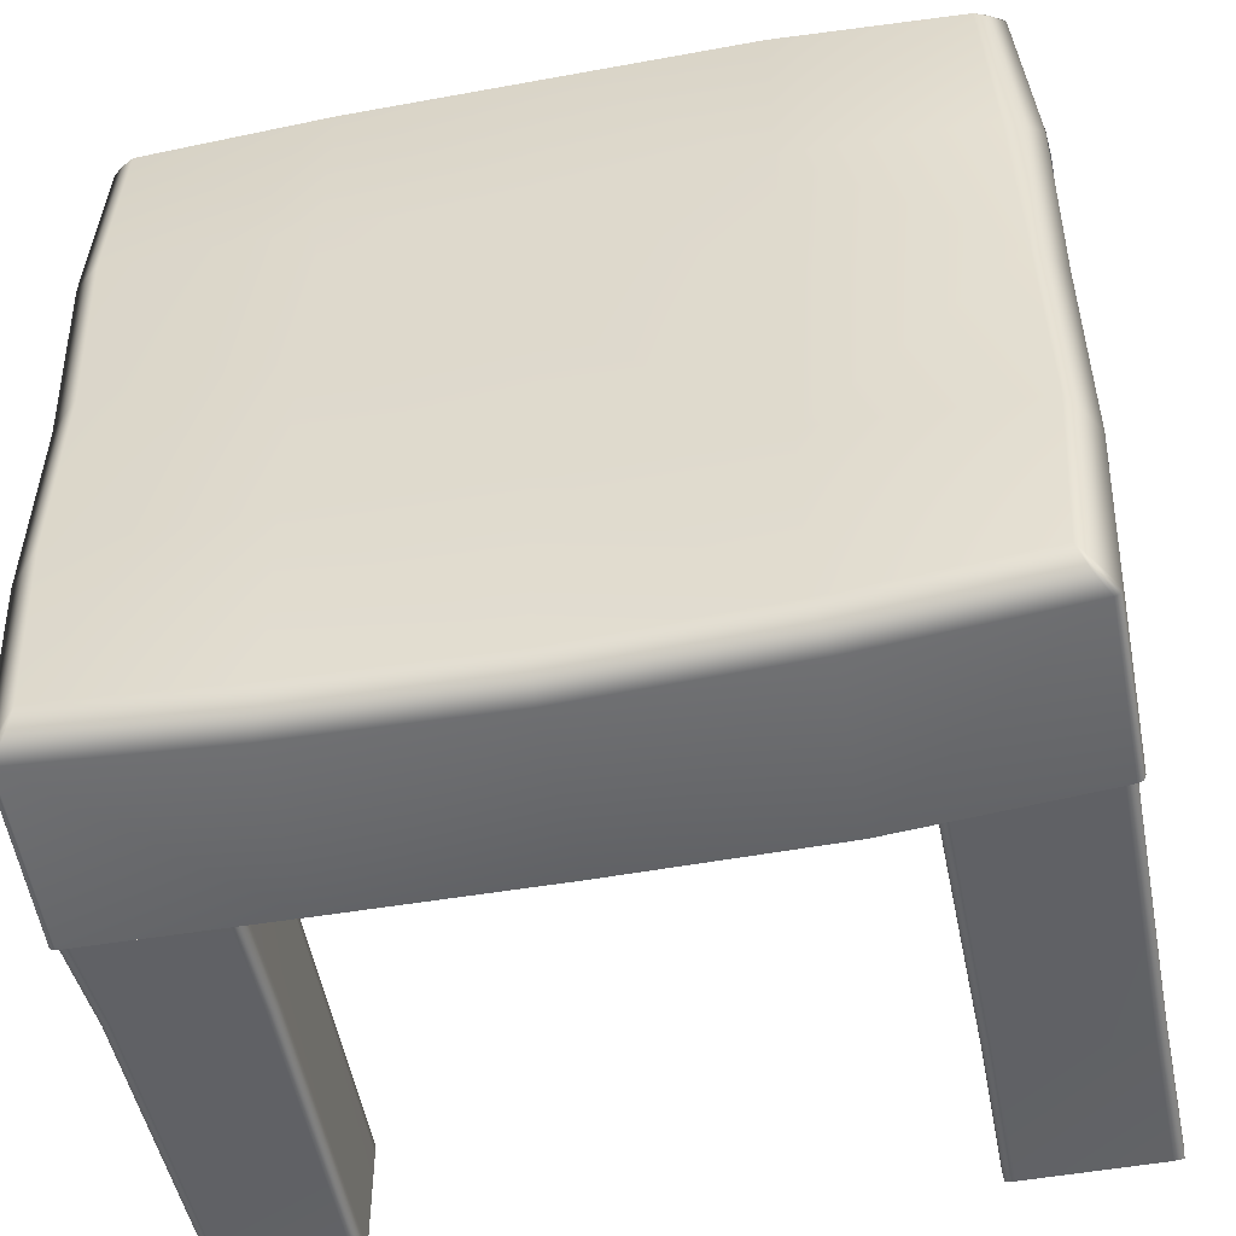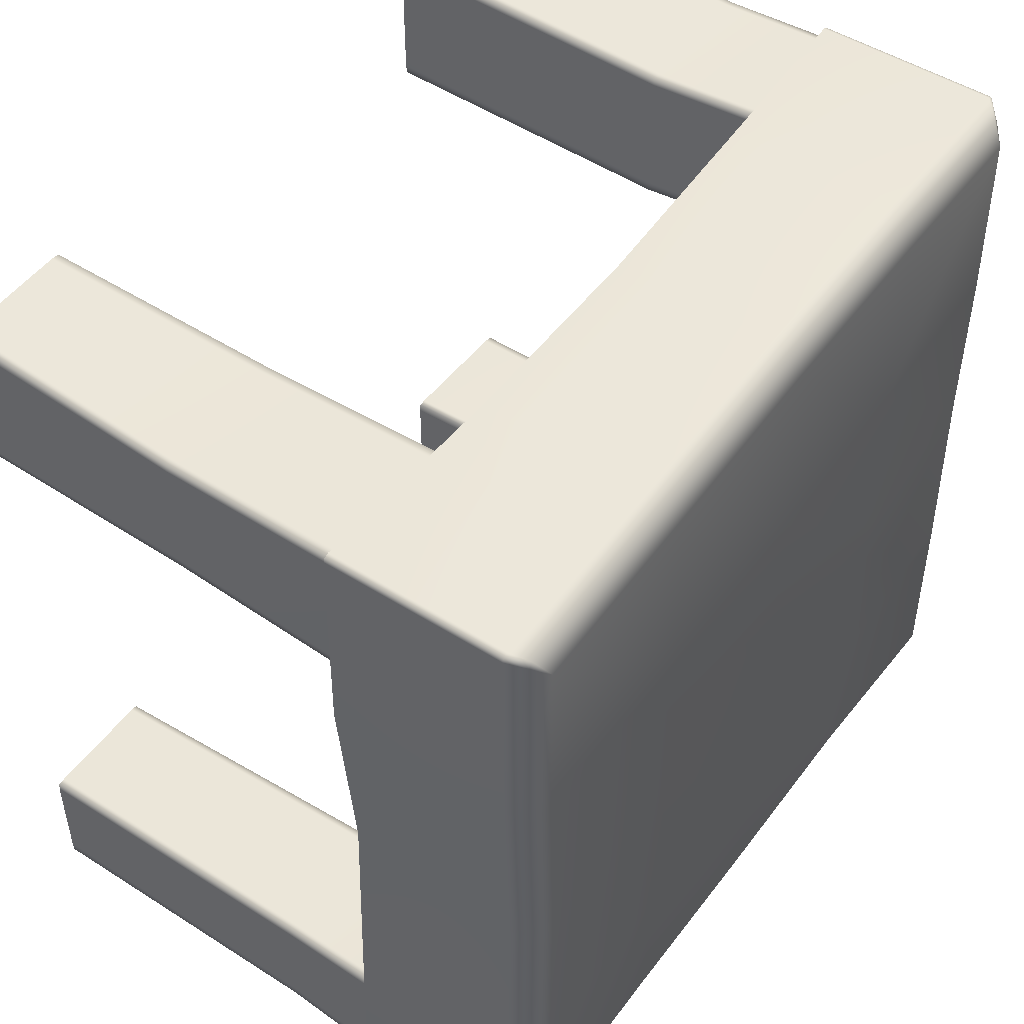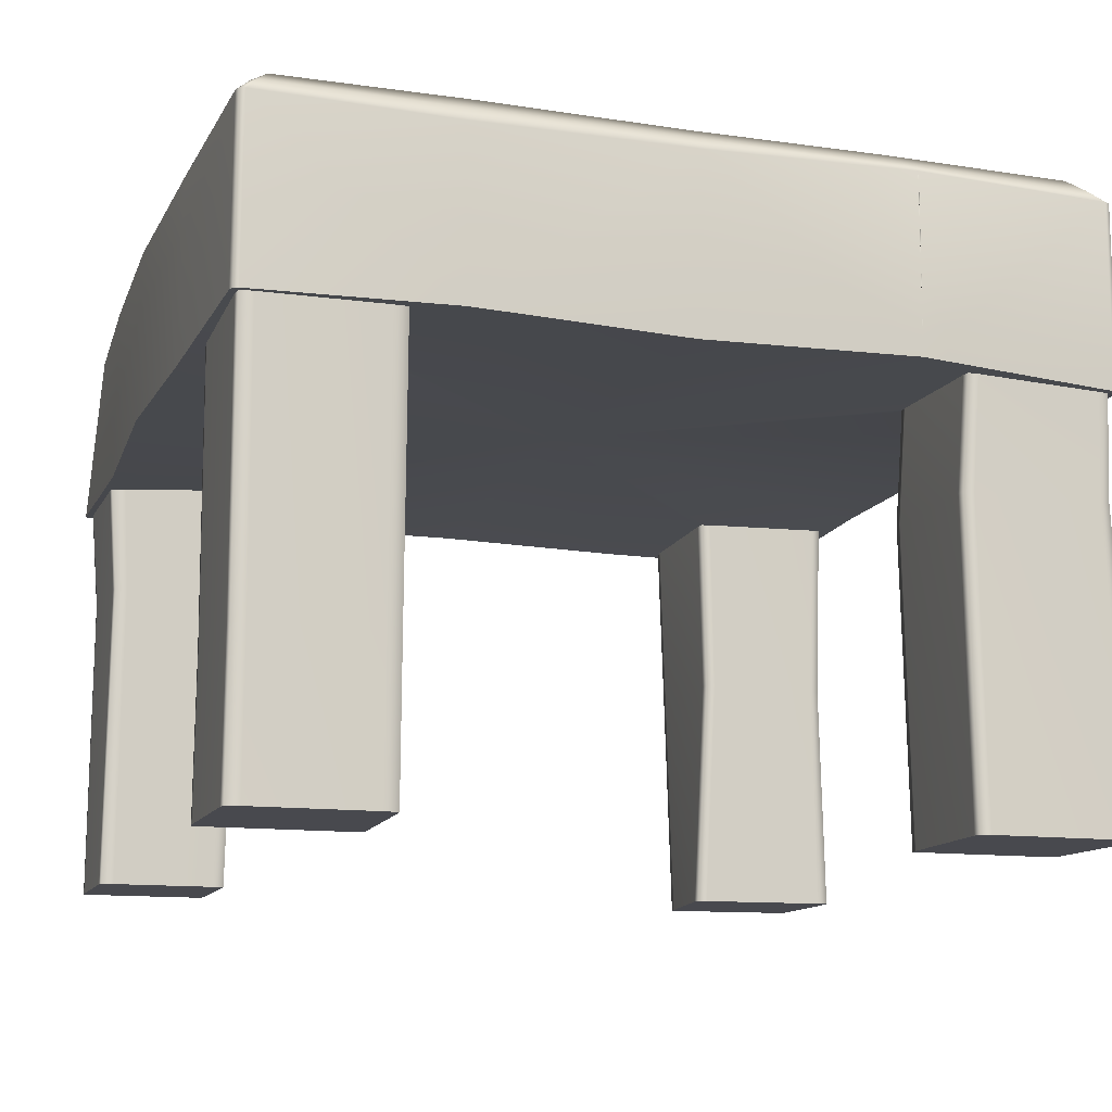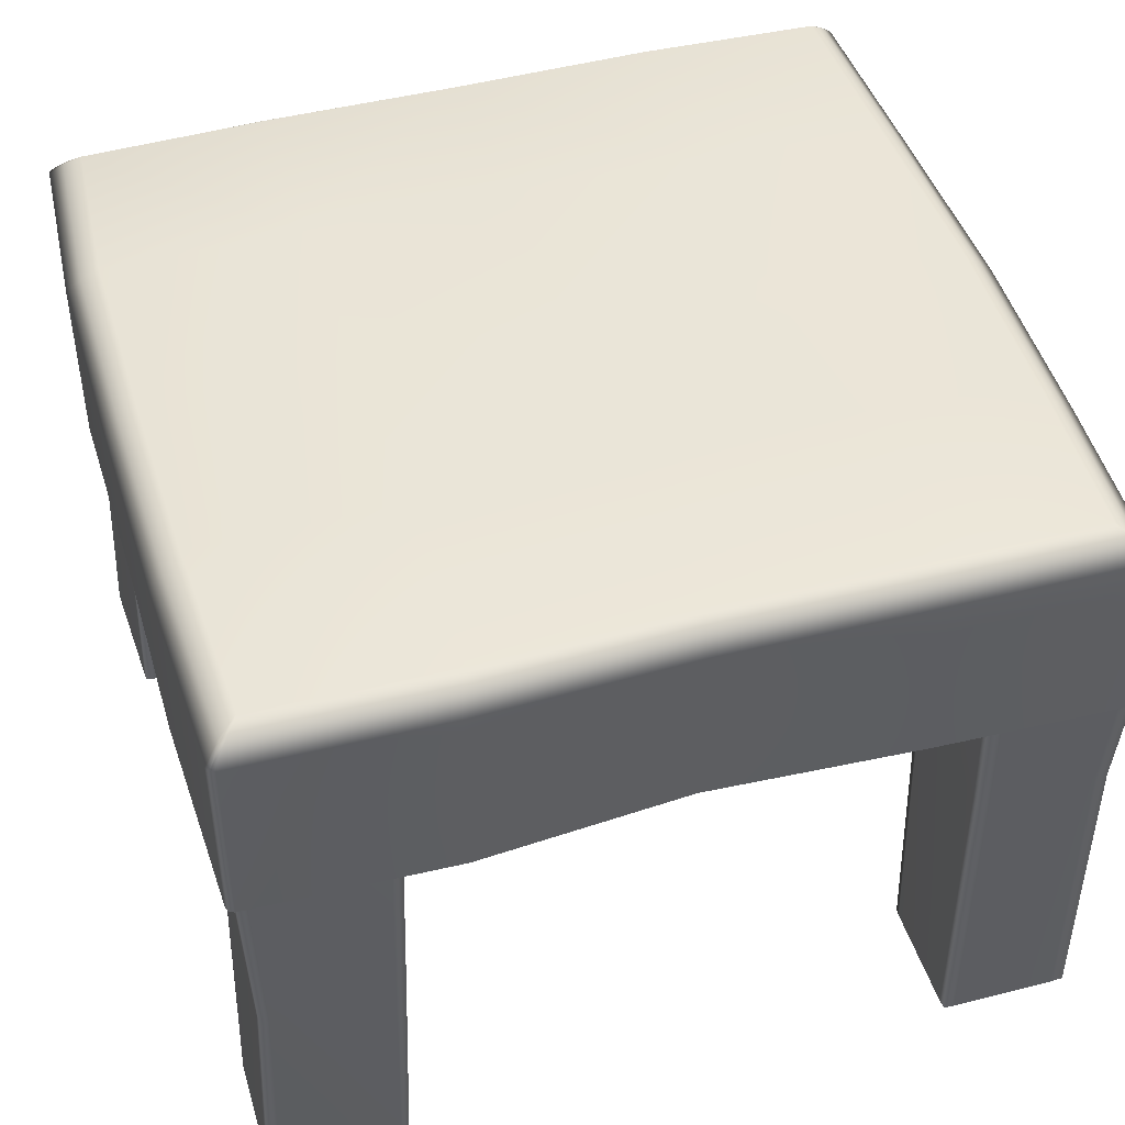
<metadata>
{"format":"obj","ext":"obj","renderer":"f3d","projection":"perspective","resolution":1024,"background":"white","views":[{"elev":-50.4,"azim":-168.7,"up":"+Z"},{"elev":49.5,"azim":124.9,"up":"+Z"},{"elev":-12.6,"azim":-107.9,"up":"+Y"},{"elev":44.9,"azim":73.6,"up":"+Y"}]}
</metadata>
<code>
o model_1784
v 0 0.5022 0.491
v 0.242 0.5005 0.4904
v 0.2375 0.6926 0.4904
v -0.000435 0.6905 0.4946
v -0.0006276 0.7296 -0.2292
v -0.0006276 0.7296 0.000179
v 0.2243 0.7296 0.000179
v 0.2243 0.7296 -0.2292
v 0.242 0.4806 -0.4802
v 0 0.4871 -0.4899
v -0.000435 0.6843 -0.4889
v 0.2375 0.6845 -0.4796
v 0.4656 0.4889 0
v 0.4783 0.4918 -0.2446
v 0.4782 0.6976 -0.2371
v 0.4758 0.6962 -0.001192
v -0.4895 0.4938 -0.2446
v -0.479 0.487 0
v -0.4889 0.6865 0.0013
v -0.4892 0.6866 -0.2475
v -0.4949 0.4862 0.2404
v -0.4924 0.6897 0.2422
v -0.0006276 0.7296 0.2273
v 0.2243 0.7296 0.2273
v 0.4862 0.488 0.2404
v 0.4865 0.6974 0.2422
v 0 0.5058 0
v 0 0.4871 -0.4899
v 0.242 0.4806 -0.4802
v 0 0.5022 0.491
v 0.242 0.5005 0.4904
v -0.2311 0.7296 -0.2292
v -0.2311 0.7296 0.000179
v -0.2311 0.7247 0.2273
v -0.2401 0.4938 0.495
v -0.2442 0.6905 0.495
v -0.2401 0.4938 0.495
v -0.2401 0.4835 -0.4851
v -0.2401 0.4835 -0.4851
v -0.2442 0.6875 -0.4845
v -0.4765 0.4753 0.4715
v -0.4678 0.4753 0.48
v -0.479 0.487 0
v -0.4949 0.4862 0.2404
v -0.4895 0.4938 -0.2446
v 0.4703 0.4847 -0.4802
v 0.4783 0.4851 -0.4722
v 0.4783 0.4918 -0.2446
v 0.4656 0.4889 0
v 0.4862 0.488 0.2404
v 0.4703 0.4851 0.4799
v 0.4786 0.4847 0.4715
v -0.4779 0.4938 -0.4673
v -0.4695 0.4935 -0.4756
v -0.4678 0.6867 0.48
v -0.4737 0.6867 0.4774
v -0.4737 0.4753 0.4774
v -0.4678 0.4753 0.48
v -0.4737 0.6867 0.4774
v -0.4765 0.6869 0.4715
v -0.4765 0.4753 0.4715
v -0.4737 0.4753 0.4774
v -0.4431 0.7197 0.4428
v -0.4538 0.7046 0.4632
v -0.2368 0.7082 0.4777
v -0.2311 0.7232 0.4568
v -0.4598 0.7047 0.4574
v -0.4753 0.7035 0.2334
v -0.4518 0.7202 0.2253
v -0.0005444 0.7082 0.4773
v -0.0006276 0.7232 0.4565
v -0.4445 0.729 -0.4383
v -0.4611 0.7144 -0.4529
v -0.4742 0.7061 -0.2395
v -0.4582 0.7224 -0.2316
v -0.4779 0.697 -0.4668
v -0.4695 0.697 -0.4751
v -0.4551 0.7146 -0.4585
v -0.2368 0.7061 -0.4679
v -0.2311 0.7197 -0.4463
v -0.4753 0.6971 -0.4726
v -0.4753 0.4937 -0.4731
v -0.4779 0.4938 -0.4673
v -0.4753 0.6971 -0.4726
v -0.4695 0.4935 -0.4756
v -0.4753 0.4937 -0.4731
v -0.0005444 0.7023 -0.4712
v -0.0006276 0.7172 -0.4518
v -0.4722 0.7045 0.001413
v -0.4553 0.7195 0.001512
v 0.4789 0.691 0.4715
v 0.4764 0.6909 0.4773
v 0.4761 0.4848 0.4773
v 0.4786 0.4847 0.4715
v 0.4764 0.6909 0.4773
v 0.4706 0.691 0.4799
v 0.4703 0.4851 0.4799
v 0.4761 0.4848 0.4773
v 0.4447 0.7237 0.4427
v 0.4617 0.7088 0.4573
v 0.4692 0.7149 0.2349
v 0.4522 0.7297 0.2273
v 0.456 0.7087 0.4631
v 0.2301 0.7103 0.4733
v 0.2243 0.7252 0.4526
v 0.4587 0.7137 -0.0002002
v 0.4418 0.7285 0.0002969
v 0.4371 0.7212 -0.428
v 0.4484 0.7061 -0.4484
v 0.2301 0.7021 -0.4629
v 0.2243 0.7173 -0.4427
v 0.4626 0.6883 -0.465
v 0.4706 0.6887 -0.457
v 0.4538 0.7064 -0.4429
v 0.4612 0.7148 -0.2343
v 0.4444 0.7296 -0.2274
v 0.4682 0.6885 -0.4626
v 0.476 0.4849 -0.4778
v 0.4703 0.4847 -0.4802
v 0.4682 0.6885 -0.4626
v 0.4783 0.4851 -0.4722
v 0.476 0.4849 -0.4778
v -0.4765 0.4753 0.4715
v -0.4678 0.4753 0.48
v -0.4737 0.4753 0.4774
v 0.4703 0.4851 0.4799
v 0.4786 0.4847 0.4715
v 0.4761 0.4848 0.4773
v -0.4753 0.4937 -0.4731
v -0.4695 0.4935 -0.4756
v -0.4779 0.4938 -0.4673
v 0.476 0.4849 -0.4778
v 0.4783 0.4851 -0.4722
v 0.4703 0.4847 -0.4802
v -0.4584 0.7035 0.4619
v -0.4596 0.7134 -0.4573
v 0.4605 0.7076 0.4618
v 0.4527 0.7051 -0.4472
v -0.4721 0 0.3104
v -0.4721 0 0.4683
v -0.4645 0.3557 0.4558
v -0.4645 0.3557 0.3092
v -0.4603 0 0.4818
v -0.312 0 0.4747
v -0.3083 0.3557 0.4655
v -0.4535 0.3557 0.4677
v -0.3006 0 0.4619
v -0.3006 0 0.316
v -0.2966 0.3557 0.3109
v -0.2966 0.3557 0.4538
v -0.312 0 0.3032
v -0.4603 0 0.297
v -0.4535 0.3557 0.2957
v -0.3083 0.3557 0.2976
v -0.4709 0 0.4806
v -0.4633 0.3557 0.4666
v -0.3018 0 0.4735
v -0.2978 0.3557 0.4643
v -0.4603 0 0.297
v -0.4709 0 0.2982
v -0.4633 0.3557 0.2969
v -0.4535 0.3557 0.2957
v -0.3018 0 0.3044
v -0.2978 0.3557 0.2988
v -0.312 0 0.4747
v -0.4603 0 0.4818
v -0.3863 0 0.3889
v -0.4721 0 0.4683
v -0.4721 0 0.3104
v -0.4603 0 0.297
v -0.312 0 0.3032
v -0.3006 0 0.316
v -0.3006 0 0.4619
v -0.4709 0 0.4806
v -0.3018 0 0.4735
v -0.4709 0 0.2982
v -0.3018 0 0.3044
v -0.3055 0.5184 0.3081
v -0.3044 0.5184 0.3192
v -0.3044 0.5184 0.4587
v -0.3055 0.5184 0.4697
v -0.3153 0.5184 0.4709
v -0.457 0.4999 0.4709
v -0.4671 0.4999 0.4697
v -0.4683 0.5184 0.4587
v -0.4683 0.5184 0.3192
v -0.4671 0.5184 0.3081
v -0.457 0.5184 0.307
v -0.457 0.5184 0.307
v -0.3153 0.5184 0.307
v -0.4721 0.5191 -0.4514
v -0.4704 0.1731 -0.4504
v -0.4704 0.1731 -0.316
v -0.4721 0.5193 -0.3143
v -0.4603 0.5193 -0.2968
v -0.4588 0.1731 -0.2989
v -0.3134 0.1731 -0.292
v -0.312 0.5193 -0.2968
v -0.3006 0.5193 -0.3143
v -0.3023 0.1731 -0.3103
v -0.3023 0.1731 -0.4504
v -0.3006 0.5184 -0.4514
v -0.3134 0.1731 -0.467
v -0.4588 0.1731 -0.467
v -0.4603 0.5191 -0.4683
v -0.312 0.5184 -0.4683
v -0.4692 0.1731 -0.3001
v -0.4709 0.5193 -0.298
v -0.3035 0.1731 -0.2932
v -0.3018 0.5193 -0.298
v -0.4588 0.1731 -0.467
v -0.4692 0.1731 -0.4658
v -0.4709 0.5191 -0.4671
v -0.4603 0.5191 -0.4683
v -0.3035 0.1731 -0.4658
v -0.3018 0.5184 -0.4671
v -0.312 0 -0.2942
v -0.4603 0 -0.3003
v -0.3863 0 -0.3826
v -0.4721 0 -0.3172
v -0.4721 0 -0.4514
v -0.4603 0 -0.4683
v -0.312 0 -0.4683
v -0.3006 0 -0.4514
v -0.3006 0 -0.3121
v -0.4709 0 -0.3015
v -0.3018 0 -0.2954
v -0.4709 0 -0.4671
v -0.3018 0 -0.4671
v -0.4709 0 -0.3015
v -0.4603 0 -0.3003
v -0.312 0 -0.2942
v -0.3018 0 -0.2954
v -0.3006 0 -0.3121
v -0.3006 0 -0.4514
v -0.3018 0 -0.4671
v -0.312 0 -0.4683
v -0.4603 0 -0.4683
v -0.4603 0 -0.4683
v -0.4709 0 -0.4671
v -0.4721 0 -0.4514
v -0.4721 0 -0.3172
v 0.3164 0 -0.4499
v 0.3164 0 -0.33
v 0.3075 0.3585 -0.3246
v 0.3075 0.3585 -0.4478
v 0.3265 0 -0.3162
v 0.4554 0 -0.3162
v 0.4563 0.3665 -0.3142
v 0.3185 0.3585 -0.3096
v 0.4662 0 -0.33
v 0.4662 0 -0.4499
v 0.4691 0.3665 -0.4478
v 0.4673 0.3665 -0.3284
v 0.4554 0 -0.4659
v 0.3265 0 -0.4659
v 0.3185 0.3585 -0.4635
v 0.4579 0.3665 -0.4635
v 0.3174 0 -0.3172
v 0.3085 0.3585 -0.3107
v 0.4652 0 -0.3172
v 0.4663 0.3665 -0.3153
v 0.3265 0 -0.4659
v 0.3174 0 -0.4649
v 0.3085 0.3585 -0.4624
v 0.3185 0.3585 -0.4635
v 0.4652 0 -0.4649
v 0.468 0.3665 -0.4624
v 0.4554 0 -0.3162
v 0.3265 0 -0.3162
v 0.3939 0 -0.3988
v 0.3164 0 -0.33
v 0.3164 0 -0.4499
v 0.3265 0 -0.4659
v 0.4554 0 -0.4659
v 0.4662 0 -0.4499
v 0.4662 0 -0.33
v 0.3174 0 -0.3172
v 0.4652 0 -0.3172
v 0.3174 0 -0.4649
v 0.4652 0 -0.4649
v 0.3054 0.5184 -0.3043
v 0.3042 0.5184 -0.3195
v 0.3042 0.5184 -0.4566
v 0.3054 0.5184 -0.4733
v 0.316 0.5184 -0.4745
v 0.316 0.5184 -0.4745
v 0.4622 0.5184 -0.4745
v 0.4732 0.5184 -0.4733
v 0.4744 0.5184 -0.4566
v 0.4724 0.5184 -0.324
v 0.4712 0.5184 -0.3096
v 0.4604 0.5184 -0.3084
v 0.316 0.5184 -0.3031
v 0.3007 0.5243 0.3142
v 0.3013 0.2781 0.3185
v 0.3013 0.2781 0.4535
v 0.3007 0.5243 0.4601
v 0.3129 0.5243 0.4727
v 0.3131 0.2781 0.4649
v 0.4531 0.2781 0.4627
v 0.4602 0.5243 0.4727
v 0.4722 0.5243 0.4601
v 0.4639 0.2781 0.4516
v 0.4639 0.2781 0.3185
v 0.4722 0.5243 0.3142
v 0.4531 0.2781 0.3064
v 0.3131 0.2781 0.3064
v 0.3129 0.5243 0.3012
v 0.4602 0.5243 0.3012
v 0.3024 0.2781 0.4638
v 0.3019 0.5243 0.4715
v 0.4628 0.2781 0.4616
v 0.471 0.5243 0.4715
v 0.3131 0.2781 0.3064
v 0.3024 0.2781 0.3075
v 0.3019 0.5243 0.3024
v 0.3129 0.5243 0.3012
v 0.4628 0.2781 0.3075
v 0.471 0.5243 0.3024
v 0.4435 0 0.4729
v 0.316 0 0.4729
v 0.3899 0 0.3817
v 0.3042 0 0.4593
v 0.3135 0 0.3085
v 0.3245 0 0.2959
v 0.4519 0 0.3147
v 0.463 0 0.3252
v 0.4536 0 0.4593
v 0.3054 0 0.4717
v 0.4524 0 0.4717
v 0.3147 0 0.2971
v 0.4618 0 0.3159
v 0.3147 0 0.2971
v 0.3135 0 0.3085
v 0.3042 0 0.4593
v 0.3054 0 0.4717
v 0.316 0 0.4729
v 0.4435 0 0.4729
v 0.4524 0 0.4717
v 0.4536 0 0.4593
v 0.463 0 0.3252
v 0.4618 0 0.3159
v 0.4519 0 0.3147
v 0.3245 0 0.2959
v 0.3245 0 0.2959
v -0.4949 0.6602 0.242
v -0.4949 0.6602 0.242
g surface_000
f 132 133 134
f 129 130 131
f 126 127 128
f 123 124 125
f 21 348 22
f 19 21 22
f 18 21 19
f 17 18 19
f 17 19 20
f 76 17 20
f 76 83 17
f 76 82 83
f 22 89 19
f 19 89 74
f 19 74 20
f 73 20 74
f 73 76 20
f 81 76 73
f 76 81 82
f 22 68 89
f 68 90 89
f 89 90 75
f 89 75 74
f 72 74 75
f 72 73 74
f 73 72 78
f 73 78 136
f 81 73 136
f 60 68 22
f 60 67 68
f 67 69 68
f 68 69 90
f 34 90 69
f 33 90 34
f 90 33 32
f 90 32 75
f 60 22 21
f 61 60 21
f 59 60 61
f 67 60 59
f 67 59 135
f 64 67 135
f 64 63 67
f 67 63 69
f 69 63 34
f 21 22 347
f 59 61 62
f 56 64 135
f 56 55 64
f 64 55 36
f 64 36 65
f 63 64 65
f 63 65 66
f 66 34 63
f 55 56 57
f 55 57 58
f 55 58 35
f 55 35 36
f 35 4 36
f 65 36 4
f 65 4 70
f 66 65 70
f 66 70 71
f 34 66 71
f 34 71 23
f 33 34 23
f 33 23 6
f 32 33 6
f 35 1 4
f 1 3 4
f 70 4 3
f 70 3 104
f 71 70 104
f 71 104 105
f 23 71 105
f 23 105 24
f 6 23 24
f 6 24 7
f 5 6 7
f 32 6 5
f 1 2 3
f 2 96 3
f 96 104 3
f 96 103 104
f 103 105 104
f 103 99 105
f 24 105 99
f 24 99 102
f 7 24 102
f 7 102 107
f 8 7 107
f 5 7 8
f 2 97 96
f 95 96 97
f 103 96 95
f 103 95 137
f 100 103 137
f 100 99 103
f 99 100 101
f 99 101 102
f 102 101 106
f 102 106 107
f 95 97 98
f 92 100 137
f 92 91 100
f 100 91 26
f 100 26 101
f 101 26 16
f 101 16 106
f 106 16 15
f 106 15 115
f 107 106 115
f 91 92 93
f 91 93 94
f 91 94 25
f 91 25 26
f 25 16 26
f 25 13 16
f 13 15 16
f 13 14 15
f 14 113 15
f 113 115 15
f 113 114 115
f 114 116 115
f 107 115 116
f 8 107 116
f 111 8 116
f 88 8 111
f 88 5 8
f 14 121 113
f 120 113 121
f 114 113 120
f 114 120 138
f 109 114 138
f 109 108 114
f 114 108 116
f 111 116 108
f 108 110 111
f 87 111 110
f 87 88 111
f 120 121 122
f 108 109 110
f 109 12 110
f 11 110 12
f 11 87 110
f 40 87 11
f 40 79 87
f 79 88 87
f 79 80 88
f 80 5 88
f 109 112 12
f 112 9 12
f 9 11 12
f 9 10 11
f 10 40 11
f 10 39 40
f 39 77 40
f 77 79 40
f 77 78 79
f 78 80 79
f 117 112 109
f 112 117 118
f 112 118 119
f 112 119 9
f 117 109 138
f 78 72 80
f 75 80 72
f 75 32 80
f 80 32 5
f 39 85 77
f 84 77 85
f 78 77 84
f 78 84 136
f 84 85 86
f 315 317 318
f 315 316 317
f 316 295 317
f 316 296 295
f 295 296 297
f 295 297 298
f 297 312 298
f 346 316 315
f 346 334 316
f 334 296 316
f 334 335 296
f 297 296 335
f 297 335 336
f 336 311 297
f 297 311 312
f 311 299 312
f 311 300 299
f 299 300 301
f 299 301 302
f 301 314 302
f 336 337 311
f 337 300 311
f 337 338 300
f 301 300 338
f 301 338 339
f 339 313 301
f 301 313 314
f 313 303 314
f 313 304 303
f 303 304 305
f 303 305 306
f 305 320 306
f 339 340 313
f 340 304 313
f 340 341 304
f 305 304 341
f 305 341 342
f 342 319 305
f 305 319 320
f 319 310 320
f 319 307 310
f 307 309 310
f 307 308 309
f 345 308 307
f 345 307 344
f 342 343 319
f 343 307 319
f 343 344 307
f 266 285 286
f 266 265 285
f 265 284 285
f 265 246 284
f 284 246 245
f 284 245 283
f 245 282 283
f 263 265 266
f 263 264 265
f 264 246 265
f 264 243 246
f 243 245 246
f 243 244 245
f 244 260 245
f 245 260 282
f 260 294 282
f 260 250 294
f 294 250 249
f 294 249 293
f 249 292 293
f 244 259 260
f 260 259 247
f 260 247 250
f 247 249 250
f 247 248 249
f 248 262 249
f 249 262 292
f 262 291 292
f 262 254 291
f 291 254 253
f 291 253 290
f 253 289 290
f 248 261 262
f 261 254 262
f 261 251 254
f 251 253 254
f 251 252 253
f 252 268 253
f 253 268 289
f 268 288 289
f 268 258 288
f 258 287 288
f 258 257 287
f 255 257 258
f 255 256 257
f 252 267 268
f 267 258 268
f 267 255 258
f 211 213 214
f 211 212 213
f 212 191 213
f 212 192 191
f 191 192 193
f 191 193 194
f 193 208 194
f 239 212 211
f 239 240 212
f 240 192 212
f 240 241 192
f 193 192 241
f 193 241 242
f 242 207 193
f 193 207 208
f 207 195 208
f 207 196 195
f 195 196 197
f 195 197 198
f 197 210 198
f 242 230 207
f 230 196 207
f 230 231 196
f 197 196 231
f 197 231 232
f 232 209 197
f 197 209 210
f 209 199 210
f 209 200 199
f 199 200 201
f 199 201 202
f 201 216 202
f 232 233 209
f 233 200 209
f 233 234 200
f 201 200 234
f 201 234 235
f 235 215 201
f 201 215 216
f 215 206 216
f 215 203 206
f 203 205 206
f 203 204 205
f 238 204 203
f 238 203 237
f 235 236 215
f 236 203 215
f 236 237 203
f 162 187 188
f 162 161 187
f 161 186 187
f 161 142 186
f 186 142 141
f 186 141 185
f 141 184 185
f 159 161 162
f 159 160 161
f 160 142 161
f 160 139 142
f 139 141 142
f 139 140 141
f 140 156 141
f 141 156 184
f 156 183 184
f 156 146 183
f 183 146 145
f 183 145 182
f 145 181 182
f 140 155 156
f 155 146 156
f 155 143 146
f 143 145 146
f 143 144 145
f 144 158 145
f 145 158 181
f 158 180 181
f 158 150 180
f 180 150 149
f 180 149 179
f 149 178 179
f 144 157 158
f 157 150 158
f 157 147 150
f 147 149 150
f 147 148 149
f 148 164 149
f 149 164 178
f 164 190 178
f 164 154 190
f 154 189 190
f 154 153 189
f 151 153 154
f 151 152 153
f 148 163 164
f 164 163 151
f 164 151 154
f 327 333 323
f 333 328 323
f 328 329 323
f 329 331 323
f 331 321 323
f 321 322 323
f 322 330 323
f 330 324 323
f 324 325 323
f 325 332 323
f 332 326 323
f 326 327 323
f 275 281 271
f 281 276 271
f 276 277 271
f 277 279 271
f 279 269 271
f 269 270 271
f 270 278 271
f 278 272 271
f 272 273 271
f 273 280 271
f 280 274 271
f 274 275 271
f 223 229 219
f 229 224 219
f 224 225 219
f 225 227 219
f 227 217 219
f 217 218 219
f 218 226 219
f 226 220 219
f 220 221 219
f 221 228 219
f 228 222 219
f 222 223 219
f 171 177 167
f 177 172 167
f 172 173 167
f 173 175 167
f 175 165 167
f 165 166 167
f 166 174 167
f 174 168 167
f 168 169 167
f 169 176 167
f 176 170 167
f 170 171 167
f 42 27 37
f 41 27 42
f 44 27 41
f 43 27 44
f 45 27 43
f 53 27 45
f 53 54 27
f 27 54 38
f 27 38 28
f 27 28 29
f 27 29 46
f 27 46 47
f 27 47 48
f 27 48 49
f 27 49 50
f 52 27 50
f 51 27 52
f 31 27 51
f 30 27 31
f 37 27 30

</code>
